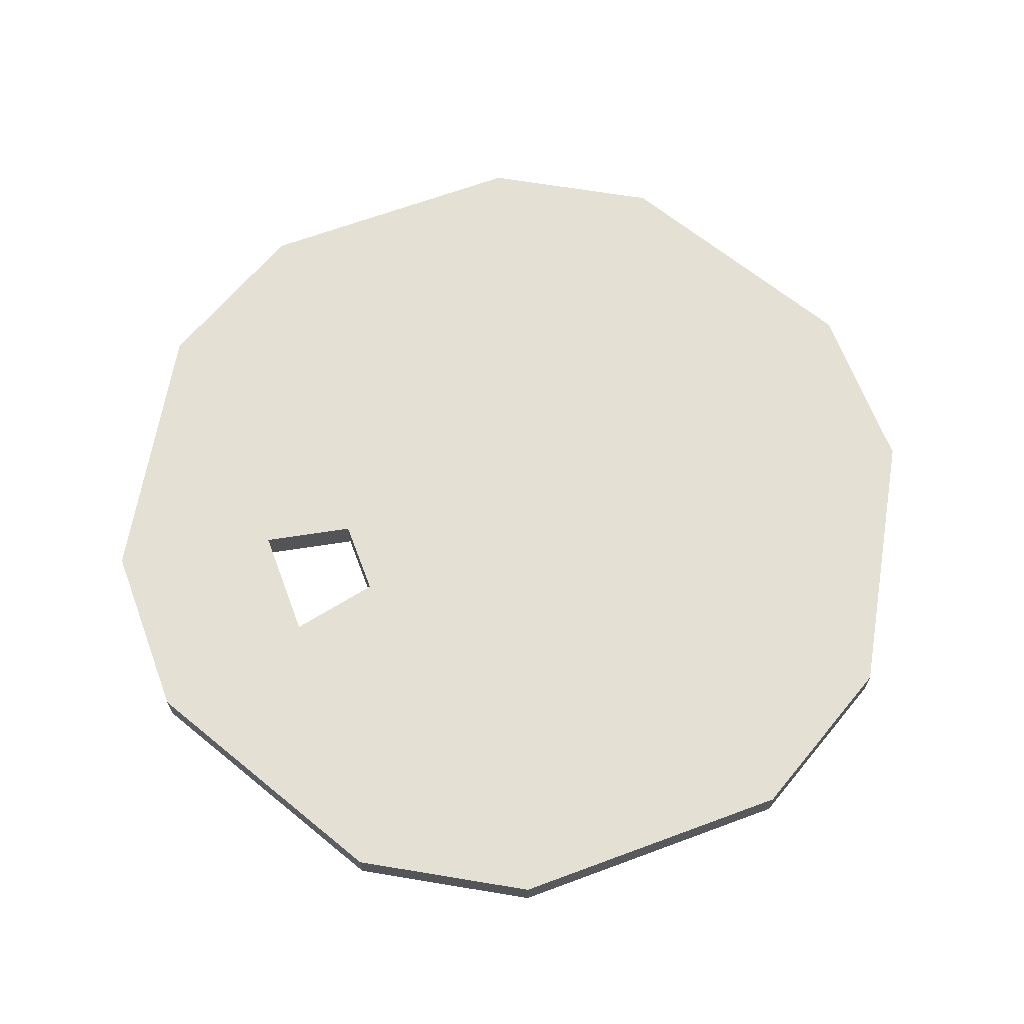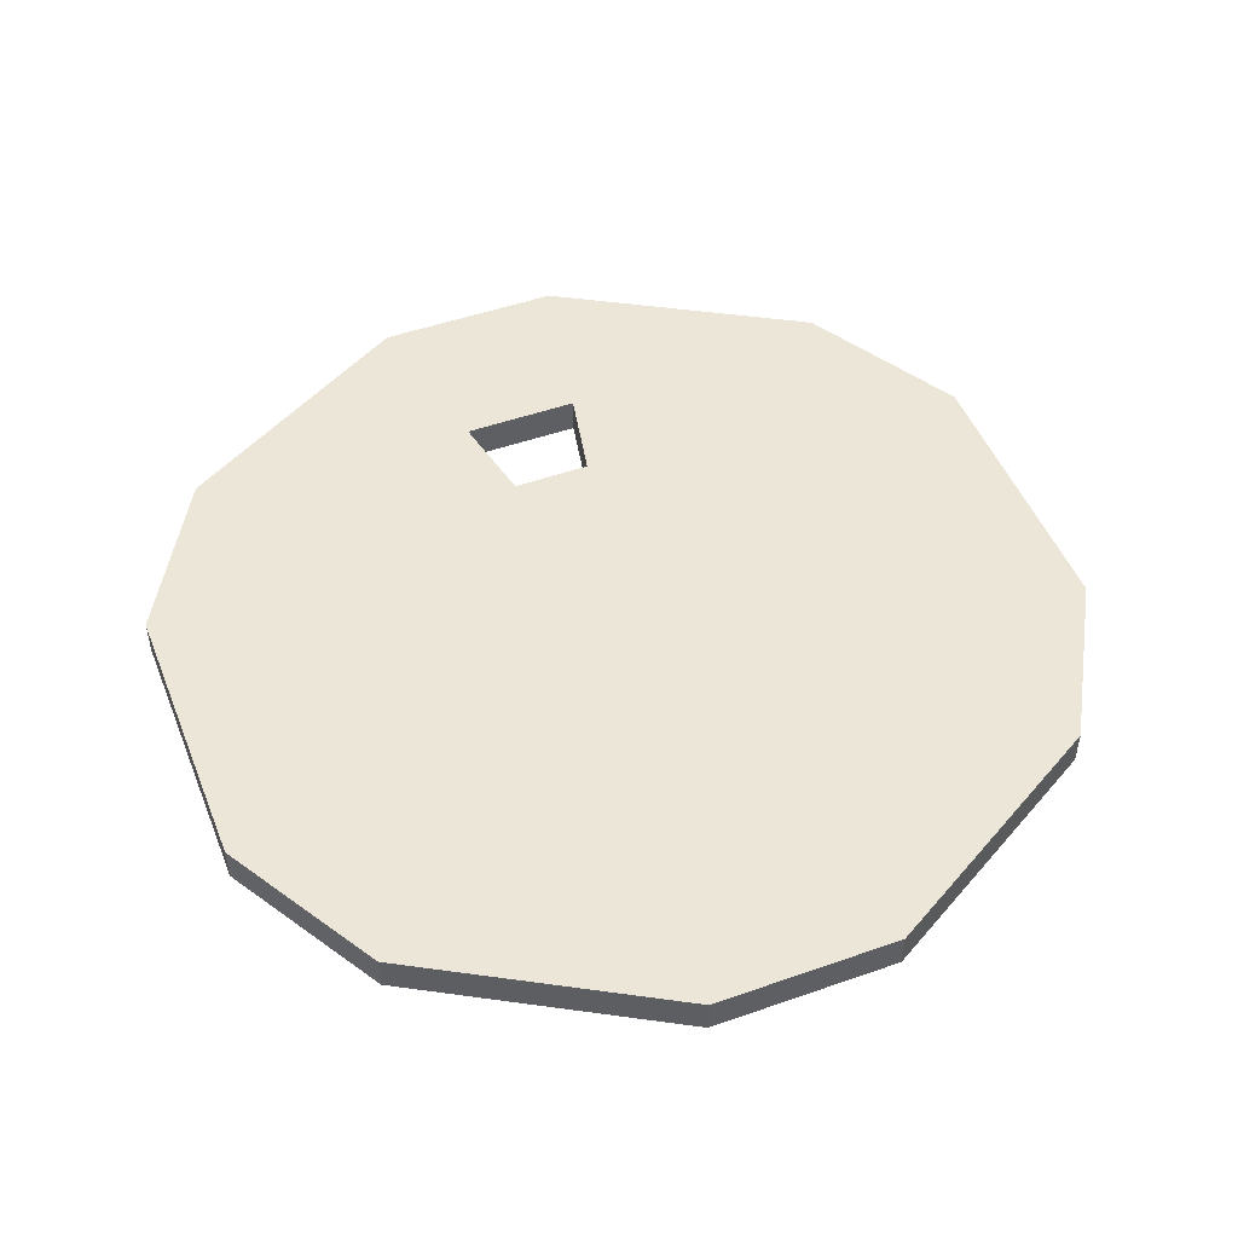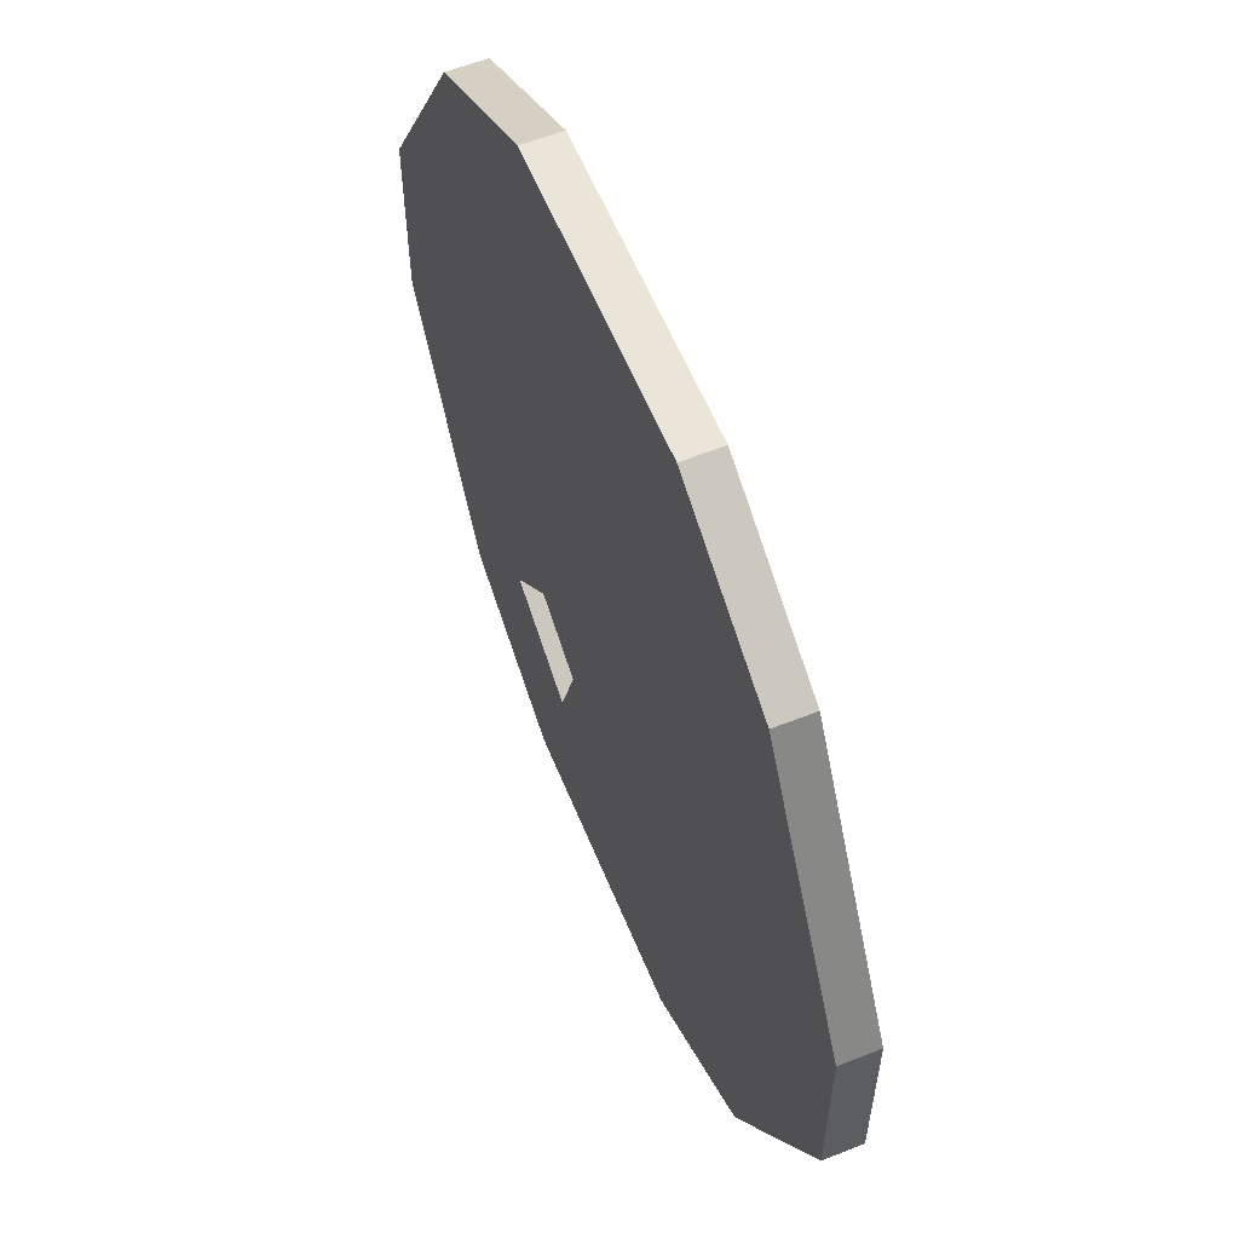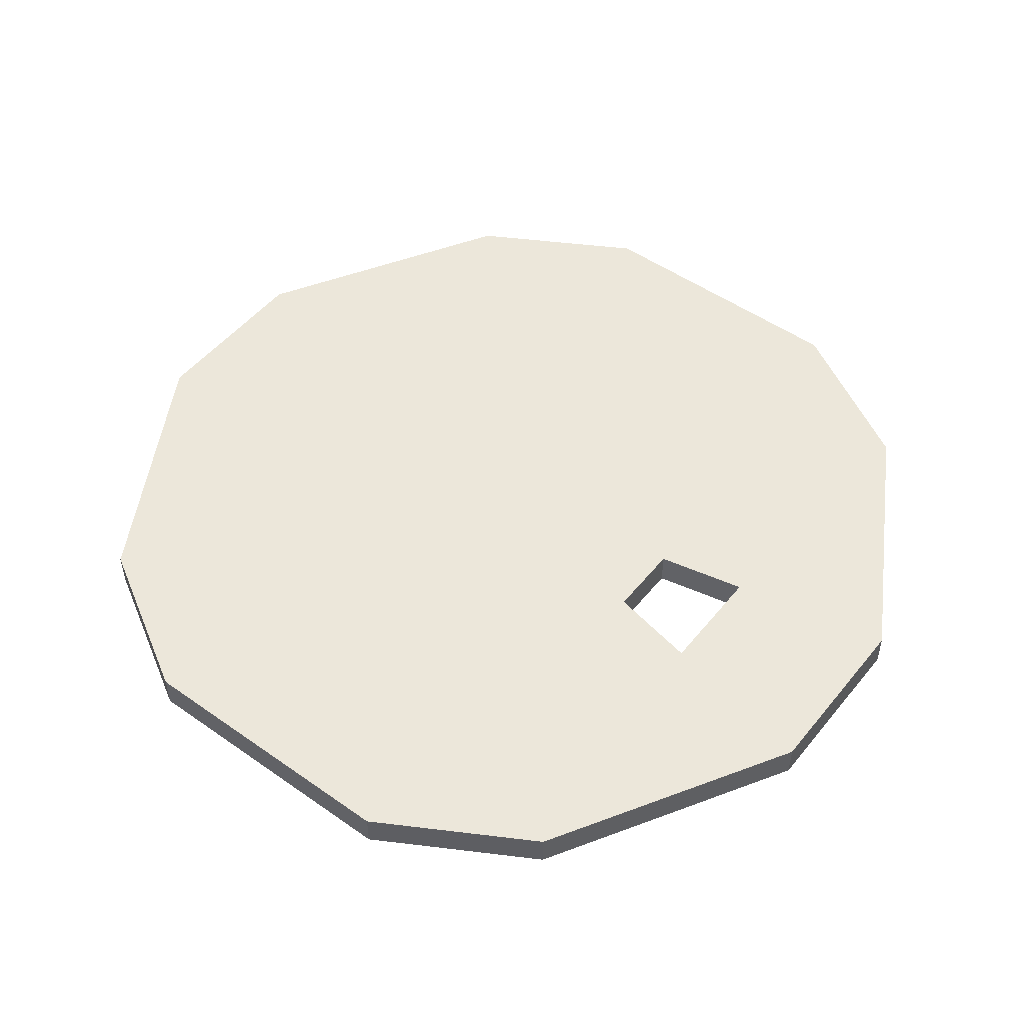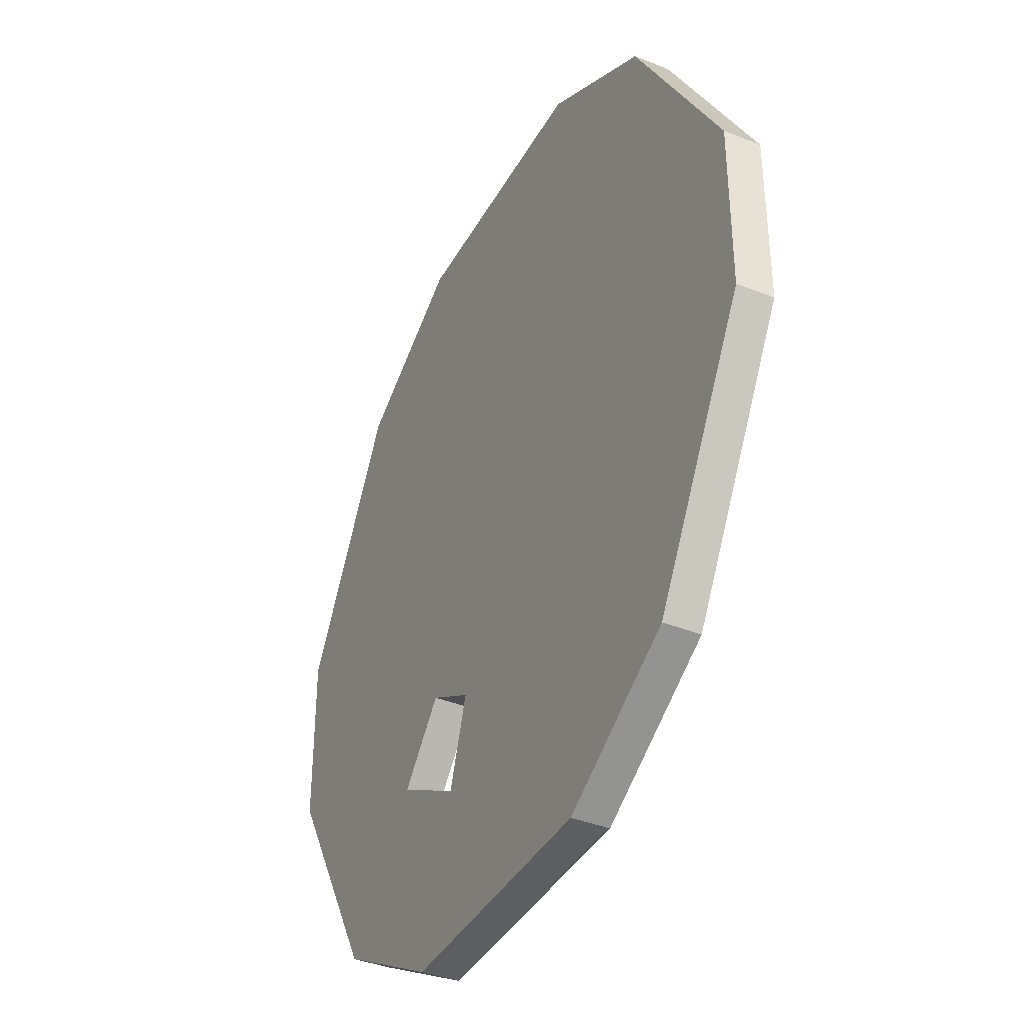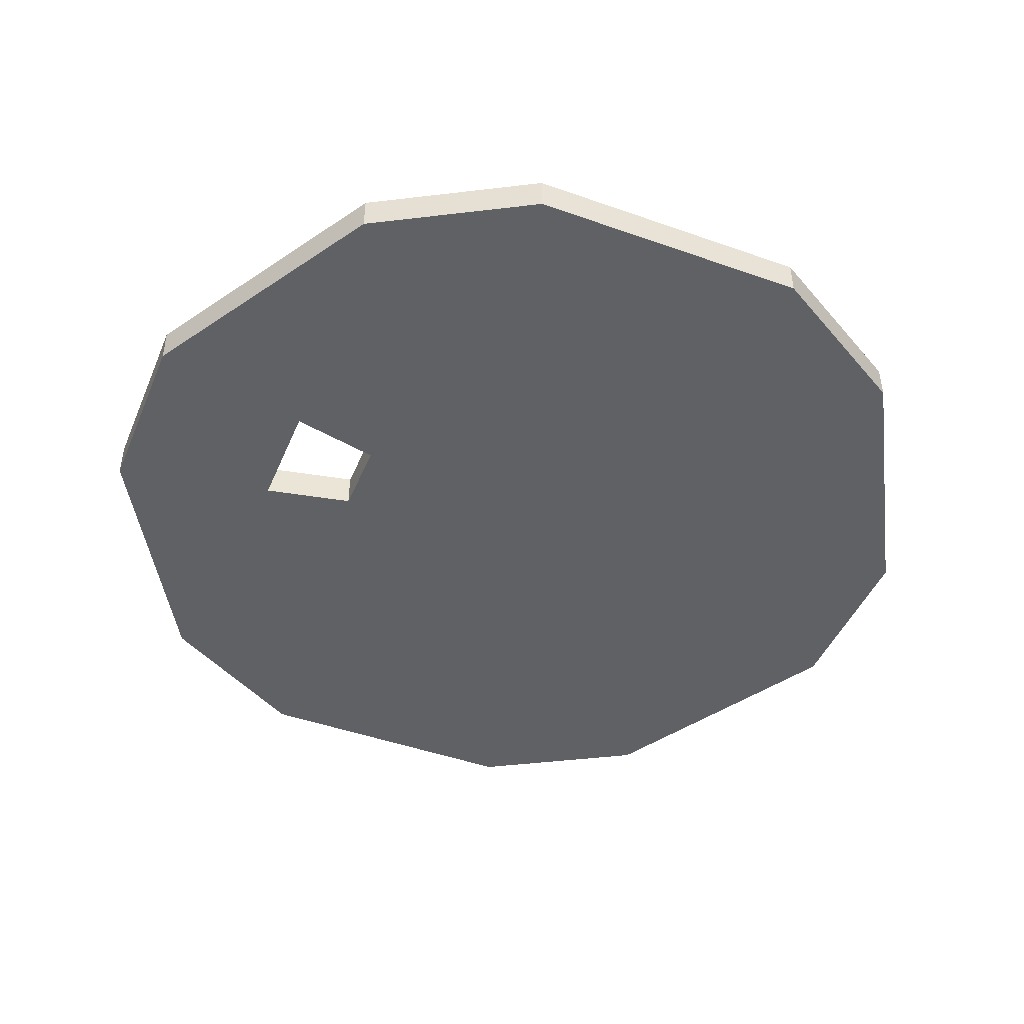
<metadata>
{"format":"obj","ext":"obj","renderer":"f3d","projection":"perspective","resolution":1024,"background":"white","views":[{"elev":65.4,"azim":-140.5,"up":"+Y"},{"elev":49.1,"azim":-51.3,"up":"+Y"},{"elev":59.1,"azim":-112.2,"up":"+Z"},{"elev":50.5,"azim":97.6,"up":"+Y"},{"elev":-39.2,"azim":-116.5,"up":"+Z"},{"elev":-45.7,"azim":-142.2,"up":"+Y"}]}
</metadata>
<code>
o chip.001
v -1.392 -0 -4.196
v 1.392 -0 -4.196
v 2.938 -0 -3.304
v 4.33 -0 -0.8925
v 4.33 -0 0.8925
v 2.938 -0 3.304
v 1.392 -0 4.196
v -1.392 -0 4.196
v -2.938 -0 3.304
v -4.33 -0 0.8925
v -4.33 -0 -0.8925
v -2.938 -0 -3.304
v -1.214 -0 -3.659
v 1.214 -0 -3.659
v 2.562 -0 -2.88
v 3.775 -0 -0.7781
v 3.775 -0 0.7781
v 2.562 -0 2.88
v 1.214 -0 3.659
v -1.214 -0 3.659
v -2.562 -0 2.88
v -3.775 -0 0.7781
v -3.775 -0 -0.7781
v -2.562 -0 -2.88
v -0.8739 -0 -2.634
v 0.8739 -0 -2.634
v 1.844 -0 -2.074
v 2.718 -0 -0.5602
v 2.718 -0 0.5602
v 1.844 -0 2.074
v 0.8739 -0 2.634
v -0.8739 -0 2.634
v -1.844 -0 2.074
v -2.718 -0 0.5602
v -2.718 -0 -0.5602
v -1.844 -0 -2.074
v -0.5888 -0 -1.775
v 0.5888 -0 -1.775
v 1.243 -0 -1.397
v 1.832 -0 -0.3775
v 1.832 -0 0.3775
v 1.243 -0 1.397
v 0.5888 -0 1.775
v -0.5888 -0 1.775
v -1.243 -0 1.397
v -1.832 -0 0.3775
v -1.832 -0 -0.3775
v -1.243 -0 -1.397
v -0.345 -0 -1.04
v 0.345 -0 -1.04
v 0.7281 -0 -0.8188
v 1.073 -0 -0.2212
v 1.073 -0 0.2212
v 0.7281 -0 0.8188
v 0.345 -0 1.04
v -0.345 -0 1.04
v -0.7281 -0 0.8188
v -1.073 -0 0.2212
v -1.073 -0 -0.2212
v -0.7281 -0 -0.8188
v -1.392 -0.3528 -4.196
v 1.392 -0.3528 -4.196
v 2.938 -0.3528 -3.304
v 4.33 -0.3528 -0.8925
v 4.33 -0.3528 0.8925
v 2.938 -0.3528 3.304
v 1.392 -0.3528 4.196
v -1.392 -0.3528 4.196
v -2.938 -0.3528 3.304
v -4.33 -0.3528 0.8925
v -4.33 -0.3528 -0.8925
v -2.938 -0.3528 -3.304
v 1.214 -0.3528 3.659
v -1.214 -0.3528 3.659
v 3.775 -0.3528 0.7781
v 2.562 -0.3528 2.88
v 2.562 -0.3528 -2.88
v 3.775 -0.3528 -0.7781
v -1.214 -0.3528 -3.659
v 1.214 -0.3528 -3.659
v -2.562 -0.3528 -2.88
v -3.775 -0.3528 -0.7781
v -2.562 -0.3528 2.88
v -3.775 -0.3528 0.7781
v 0.8739 -0.3528 2.634
v -0.8739 -0.3528 2.634
v 2.718 -0.3528 0.5602
v 1.844 -0.3528 2.074
v 1.844 -0.3528 -2.074
v 2.718 -0.3528 -0.5602
v -0.8739 -0.3528 -2.634
v 0.8739 -0.3528 -2.634
v -1.844 -0.3528 -2.074
v -2.718 -0.3528 -0.5602
v -1.844 -0.3528 2.074
v -2.718 -0.3528 0.5602
v 0.5888 -0.3528 1.775
v -0.5888 -0.3528 1.775
v 1.832 -0.3528 0.3775
v 1.243 -0.3528 1.397
v 1.243 -0.3528 -1.397
v 1.832 -0.3528 -0.3775
v -0.5888 -0.3528 -1.775
v 0.5888 -0.3528 -1.775
v -1.243 -0.3528 -1.397
v -1.832 -0.3528 -0.3775
v -1.243 -0.3528 1.397
v -1.832 -0.3528 0.3775
v 0.345 -0.3528 1.04
v -0.345 -0.3528 1.04
v 1.073 -0.3528 0.2212
v 0.7281 -0.3528 0.8188
v 0.7281 -0.3528 -0.8188
v 1.073 -0.3528 -0.2212
v -0.345 -0.3528 -1.04
v 0.345 -0.3528 -1.04
v -0.7281 -0.3528 -0.8188
v -1.073 -0.3528 -0.2212
v -0.7281 -0.3528 0.8188
v -1.073 -0.3528 0.2212
f 5 4 16 17
f 6 5 17 18
f 7 6 18 19
f 4 3 15 16
f 1 12 24 13
f 3 2 14 15
f 10 9 21 22
f 11 10 22 23
f 2 1 13 14
f 8 7 19 20
f 12 11 23 24
f 9 8 20 21
f 15 14 26 27
f 16 15 27 28
f 23 22 34 35
f 24 23 35 36
f 14 13 25 26
f 21 20 32 33
f 20 19 31 32
f 22 21 33 34
f 13 24 36 25
f 19 18 30 31
f 18 17 29 30
f 17 16 28 29
f 27 26 92 89
f 28 27 39 40
f 35 34 46 47
f 36 35 47 48
f 26 25 37 38
f 33 32 44 45
f 32 31 43 44
f 34 33 45 46
f 25 36 48 37
f 31 30 42 43
f 30 29 41 42
f 29 28 40 41
f 41 40 52 53
f 39 38 50 51
f 40 39 51 52
f 47 46 58 59
f 48 47 59 60
f 38 37 49 50
f 45 44 56 57
f 44 43 55 56
f 46 45 57 58
f 37 48 60 49
f 43 42 54 55
f 42 41 53 54
f 49 60 55 54
f 53 50 49 54
f 51 50 53 52
f 55 60 59 56
f 58 57 56 59
f 65 75 78 64
f 66 76 75 65
f 67 73 76 66
f 64 78 77 63
f 61 79 81 72
f 63 77 80 62
f 70 84 83 69
f 71 82 84 70
f 62 80 79 61
f 68 74 73 67
f 72 81 82 71
f 69 83 74 68
f 77 89 92 80
f 78 90 89 77
f 82 94 96 84
f 81 93 94 82
f 80 92 91 79
f 83 95 86 74
f 74 86 85 73
f 84 96 95 83
f 79 91 93 81
f 73 85 88 76
f 76 88 87 75
f 75 87 90 78
f 38 104 92 26
f 90 102 101 89
f 94 106 108 96
f 93 105 106 94
f 92 104 103 91
f 95 107 98 86
f 86 98 97 85
f 96 108 107 95
f 91 103 105 93
f 85 97 100 88
f 88 100 99 87
f 87 99 102 90
f 99 111 114 102
f 101 113 116 104
f 102 114 113 101
f 106 118 120 108
f 105 117 118 106
f 104 116 115 103
f 107 119 110 98
f 98 110 109 97
f 108 120 119 107
f 103 115 117 105
f 97 109 112 100
f 100 112 111 99
f 115 112 109 117
f 111 112 115 116
f 113 114 111 116
f 109 110 118 117
f 120 118 110 119
f 10 70 69 9
f 7 67 66 6
f 4 64 63 3
f 5 65 64 4
f 12 72 71 11
f 6 66 65 5
f 11 71 70 10
f 3 63 62 2
f 8 68 67 7
f 9 69 68 8
f 2 62 61 1
f 1 61 72 12
f 27 89 101 39
f 39 101 104 38

</code>
